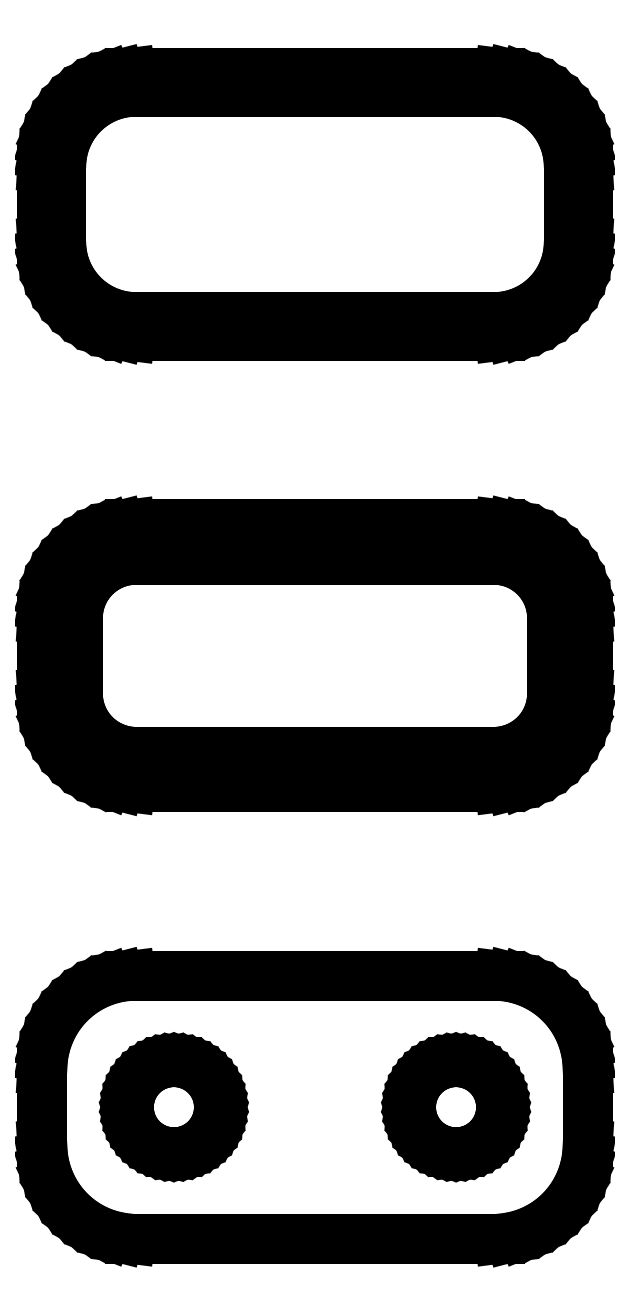
<metadata>
{"format":"dxf","ext":"dxf","renderer":"ezdxf+matplotlib","layout":"modelspace","background":"white","min_lineweight":24,"dpi":150}
</metadata>
<code>
0
SECTION
2
ENTITIES
0
LINE
8
0
10
10.44
20
113.1
11
11.05
21
113.2
0
LINE
8
0
10
11.05
20
113.2
11
11.63
21
113.5
0
LINE
8
0
10
11.63
20
113.5
11
12.18
21
113.8
0
LINE
8
0
10
12.18
20
113.8
11
12.69
21
114.1
0
LINE
8
0
10
12.69
20
114.1
11
13.14
21
114.6
0
LINE
8
0
10
13.14
20
114.6
11
13.55
21
115.1
0
LINE
8
0
10
13.55
20
115.1
11
13.88
21
115.6
0
LINE
8
0
10
13.88
20
115.6
11
14.15
21
116.2
0
LINE
8
0
10
14.15
20
116.2
11
14.34
21
116.8
0
LINE
8
0
10
14.34
20
116.8
11
14.46
21
117.4
0
LINE
8
0
10
14.46
20
117.4
11
14.5
21
118
0
LINE
8
0
10
14.5
20
118
11
14.5
21
122
0
LINE
8
0
10
14.5
20
122
11
14.46
21
122.6
0
LINE
8
0
10
14.46
20
122.6
11
14.34
21
123.2
0
LINE
8
0
10
14.34
20
123.2
11
14.15
21
123.8
0
LINE
8
0
10
14.15
20
123.8
11
13.88
21
124.4
0
LINE
8
0
10
13.88
20
124.4
11
13.55
21
124.9
0
LINE
8
0
10
13.55
20
124.9
11
13.14
21
125.4
0
LINE
8
0
10
13.14
20
125.4
11
12.69
21
125.9
0
LINE
8
0
10
12.69
20
125.9
11
12.18
21
126.2
0
LINE
8
0
10
12.18
20
126.2
11
11.63
21
126.5
0
LINE
8
0
10
11.63
20
126.5
11
11.05
21
126.8
0
LINE
8
0
10
11.05
20
126.8
11
10.44
21
126.9
0
LINE
8
0
10
10.44
20
126.9
11
9.814
21
127
0
LINE
8
0
10
9.814
20
127
11
-9.814
21
127
0
LINE
8
0
10
-9.814
20
127
11
-10.44
21
126.9
0
LINE
8
0
10
-10.44
20
126.9
11
-11.05
21
126.8
0
LINE
8
0
10
-11.05
20
126.8
11
-11.63
21
126.5
0
LINE
8
0
10
-11.63
20
126.5
11
-12.18
21
126.2
0
LINE
8
0
10
-12.18
20
126.2
11
-12.69
21
125.9
0
LINE
8
0
10
-12.69
20
125.9
11
-13.14
21
125.4
0
LINE
8
0
10
-13.14
20
125.4
11
-13.55
21
124.9
0
LINE
8
0
10
-13.55
20
124.9
11
-13.88
21
124.4
0
LINE
8
0
10
-13.88
20
124.4
11
-14.15
21
123.8
0
LINE
8
0
10
-14.15
20
123.8
11
-14.34
21
123.2
0
LINE
8
0
10
-14.34
20
123.2
11
-14.46
21
122.6
0
LINE
8
0
10
-14.46
20
122.6
11
-14.5
21
122
0
LINE
8
0
10
-14.5
20
122
11
-14.5
21
118
0
LINE
8
0
10
-14.5
20
118
11
-14.46
21
117.4
0
LINE
8
0
10
-14.46
20
117.4
11
-14.34
21
116.8
0
LINE
8
0
10
-14.34
20
116.8
11
-14.15
21
116.2
0
LINE
8
0
10
-14.15
20
116.2
11
-13.88
21
115.6
0
LINE
8
0
10
-13.88
20
115.6
11
-13.55
21
115.1
0
LINE
8
0
10
-13.55
20
115.1
11
-13.14
21
114.6
0
LINE
8
0
10
-13.14
20
114.6
11
-12.69
21
114.1
0
LINE
8
0
10
-12.69
20
114.1
11
-12.18
21
113.8
0
LINE
8
0
10
-12.18
20
113.8
11
-11.63
21
113.5
0
LINE
8
0
10
-11.63
20
113.5
11
-11.05
21
113.2
0
LINE
8
0
10
-11.05
20
113.2
11
-10.44
21
113.1
0
LINE
8
0
10
-10.44
20
113.1
11
-9.814
21
113
0
LINE
8
0
10
-9.814
20
113
11
9.814
21
113
0
LINE
8
0
10
9.814
20
113
11
10.44
21
113.1
0
LINE
8
0
10
-9.751
20
114
11
-10.25
21
114.1
0
LINE
8
0
10
-10.25
20
114.1
11
-10.74
21
114.2
0
LINE
8
0
10
-10.74
20
114.2
11
-11.2
21
114.4
0
LINE
8
0
10
-11.2
20
114.4
11
-11.64
21
114.6
0
LINE
8
0
10
-11.64
20
114.6
11
-12.05
21
114.9
0
LINE
8
0
10
-12.05
20
114.9
11
-12.42
21
115.3
0
LINE
8
0
10
-12.42
20
115.3
11
-12.74
21
115.6
0
LINE
8
0
10
-12.74
20
115.6
11
-13.01
21
116.1
0
LINE
8
0
10
-13.01
20
116.1
11
-13.22
21
116.5
0
LINE
8
0
10
-13.22
20
116.5
11
-13.37
21
117
0
LINE
8
0
10
-13.37
20
117
11
-13.47
21
117.5
0
LINE
8
0
10
-13.47
20
117.5
11
-13.5
21
118
0
LINE
8
0
10
-13.5
20
118
11
-13.5
21
122
0
LINE
8
0
10
-13.5
20
122
11
-13.47
21
122.5
0
LINE
8
0
10
-13.47
20
122.5
11
-13.37
21
123
0
LINE
8
0
10
-13.37
20
123
11
-13.22
21
123.5
0
LINE
8
0
10
-13.22
20
123.5
11
-13.01
21
123.9
0
LINE
8
0
10
-13.01
20
123.9
11
-12.74
21
124.4
0
LINE
8
0
10
-12.74
20
124.4
11
-12.42
21
124.7
0
LINE
8
0
10
-12.42
20
124.7
11
-12.05
21
125.1
0
LINE
8
0
10
-12.05
20
125.1
11
-11.64
21
125.4
0
LINE
8
0
10
-11.64
20
125.4
11
-11.2
21
125.6
0
LINE
8
0
10
-11.2
20
125.6
11
-10.74
21
125.8
0
LINE
8
0
10
-10.74
20
125.8
11
-10.25
21
125.9
0
LINE
8
0
10
-10.25
20
125.9
11
-9.751
21
126
0
LINE
8
0
10
-9.751
20
126
11
9.751
21
126
0
LINE
8
0
10
9.751
20
126
11
10.25
21
125.9
0
LINE
8
0
10
10.25
20
125.9
11
10.74
21
125.8
0
LINE
8
0
10
10.74
20
125.8
11
11.2
21
125.6
0
LINE
8
0
10
11.2
20
125.6
11
11.64
21
125.4
0
LINE
8
0
10
11.64
20
125.4
11
12.05
21
125.1
0
LINE
8
0
10
12.05
20
125.1
11
12.42
21
124.7
0
LINE
8
0
10
12.42
20
124.7
11
12.74
21
124.4
0
LINE
8
0
10
12.74
20
124.4
11
13.01
21
123.9
0
LINE
8
0
10
13.01
20
123.9
11
13.22
21
123.5
0
LINE
8
0
10
13.22
20
123.5
11
13.37
21
123
0
LINE
8
0
10
13.37
20
123
11
13.47
21
122.5
0
LINE
8
0
10
13.47
20
122.5
11
13.5
21
122
0
LINE
8
0
10
13.5
20
122
11
13.5
21
118
0
LINE
8
0
10
13.5
20
118
11
13.47
21
117.5
0
LINE
8
0
10
13.47
20
117.5
11
13.37
21
117
0
LINE
8
0
10
13.37
20
117
11
13.22
21
116.5
0
LINE
8
0
10
13.22
20
116.5
11
13.01
21
116.1
0
LINE
8
0
10
13.01
20
116.1
11
12.74
21
115.6
0
LINE
8
0
10
12.74
20
115.6
11
12.42
21
115.3
0
LINE
8
0
10
12.42
20
115.3
11
12.05
21
114.9
0
LINE
8
0
10
12.05
20
114.9
11
11.64
21
114.6
0
LINE
8
0
10
11.64
20
114.6
11
11.2
21
114.4
0
LINE
8
0
10
11.2
20
114.4
11
10.74
21
114.2
0
LINE
8
0
10
10.74
20
114.2
11
10.25
21
114.1
0
LINE
8
0
10
10.25
20
114.1
11
9.751
21
114
0
LINE
8
0
10
9.751
20
114
11
-9.751
21
114
0
LINE
8
0
10
10.44
20
65.09
11
11.05
21
65.24
0
LINE
8
0
10
11.05
20
65.24
11
11.63
21
65.48
0
LINE
8
0
10
11.63
20
65.48
11
12.18
21
65.78
0
LINE
8
0
10
12.18
20
65.78
11
12.69
21
66.15
0
LINE
8
0
10
12.69
20
66.15
11
13.14
21
66.58
0
LINE
8
0
10
13.14
20
66.58
11
13.55
21
67.06
0
LINE
8
0
10
13.55
20
67.06
11
13.88
21
67.59
0
LINE
8
0
10
13.88
20
67.59
11
14.15
21
68.16
0
LINE
8
0
10
14.15
20
68.16
11
14.34
21
68.76
0
LINE
8
0
10
14.34
20
68.76
11
14.46
21
69.37
0
LINE
8
0
10
14.46
20
69.37
11
14.5
21
70
0
LINE
8
0
10
14.5
20
70
11
14.5
21
74
0
LINE
8
0
10
14.5
20
74
11
14.46
21
74.63
0
LINE
8
0
10
14.46
20
74.63
11
14.34
21
75.24
0
LINE
8
0
10
14.34
20
75.24
11
14.15
21
75.84
0
LINE
8
0
10
14.15
20
75.84
11
13.88
21
76.41
0
LINE
8
0
10
13.88
20
76.41
11
13.55
21
76.94
0
LINE
8
0
10
13.55
20
76.94
11
13.14
21
77.42
0
LINE
8
0
10
13.14
20
77.42
11
12.69
21
77.85
0
LINE
8
0
10
12.69
20
77.85
11
12.18
21
78.22
0
LINE
8
0
10
12.18
20
78.22
11
11.63
21
78.52
0
LINE
8
0
10
11.63
20
78.52
11
11.05
21
78.76
0
LINE
8
0
10
11.05
20
78.76
11
10.44
21
78.91
0
LINE
8
0
10
10.44
20
78.91
11
9.814
21
78.99
0
LINE
8
0
10
9.814
20
78.99
11
-9.814
21
78.99
0
LINE
8
0
10
-9.814
20
78.99
11
-10.44
21
78.91
0
LINE
8
0
10
-10.44
20
78.91
11
-11.05
21
78.76
0
LINE
8
0
10
-11.05
20
78.76
11
-11.63
21
78.52
0
LINE
8
0
10
-11.63
20
78.52
11
-12.18
21
78.22
0
LINE
8
0
10
-12.18
20
78.22
11
-12.69
21
77.85
0
LINE
8
0
10
-12.69
20
77.85
11
-13.14
21
77.42
0
LINE
8
0
10
-13.14
20
77.42
11
-13.55
21
76.94
0
LINE
8
0
10
-13.55
20
76.94
11
-13.88
21
76.41
0
LINE
8
0
10
-13.88
20
76.41
11
-14.15
21
75.84
0
LINE
8
0
10
-14.15
20
75.84
11
-14.34
21
75.24
0
LINE
8
0
10
-14.34
20
75.24
11
-14.46
21
74.63
0
LINE
8
0
10
-14.46
20
74.63
11
-14.5
21
74
0
LINE
8
0
10
-14.5
20
74
11
-14.5
21
70
0
LINE
8
0
10
-14.5
20
70
11
-14.46
21
69.37
0
LINE
8
0
10
-14.46
20
69.37
11
-14.34
21
68.76
0
LINE
8
0
10
-14.34
20
68.76
11
-14.15
21
68.16
0
LINE
8
0
10
-14.15
20
68.16
11
-13.88
21
67.59
0
LINE
8
0
10
-13.88
20
67.59
11
-13.55
21
67.06
0
LINE
8
0
10
-13.55
20
67.06
11
-13.14
21
66.58
0
LINE
8
0
10
-13.14
20
66.58
11
-12.69
21
66.15
0
LINE
8
0
10
-12.69
20
66.15
11
-12.18
21
65.78
0
LINE
8
0
10
-12.18
20
65.78
11
-11.63
21
65.48
0
LINE
8
0
10
-11.63
20
65.48
11
-11.05
21
65.24
0
LINE
8
0
10
-11.05
20
65.24
11
-10.44
21
65.09
0
LINE
8
0
10
-10.44
20
65.09
11
-9.814
21
65.01
0
LINE
8
0
10
-9.814
20
65.01
11
9.814
21
65.01
0
LINE
8
0
10
9.814
20
65.01
11
10.44
21
65.09
0
LINE
8
0
10
-7.651
20
69.6
11
-7.95
21
69.64
0
LINE
8
0
10
-7.95
20
69.64
11
-8.242
21
69.72
0
LINE
8
0
10
-8.242
20
69.72
11
-8.522
21
69.83
0
LINE
8
0
10
-8.522
20
69.83
11
-8.786
21
69.97
0
LINE
8
0
10
-8.786
20
69.97
11
-9.03
21
70.15
0
LINE
8
0
10
-9.03
20
70.15
11
-9.25
21
70.36
0
LINE
8
0
10
-9.25
20
70.36
11
-9.442
21
70.59
0
LINE
8
0
10
-9.442
20
70.59
11
-9.603
21
70.84
0
LINE
8
0
10
-9.603
20
70.84
11
-9.731
21
71.12
0
LINE
8
0
10
-9.731
20
71.12
11
-9.825
21
71.4
0
LINE
8
0
10
-9.825
20
71.4
11
-9.881
21
71.7
0
LINE
8
0
10
-9.881
20
71.7
11
-9.9
21
72
0
LINE
8
0
10
-9.9
20
72
11
-9.881
21
72.3
0
LINE
8
0
10
-9.881
20
72.3
11
-9.825
21
72.6
0
LINE
8
0
10
-9.825
20
72.6
11
-9.731
21
72.88
0
LINE
8
0
10
-9.731
20
72.88
11
-9.603
21
73.16
0
LINE
8
0
10
-9.603
20
73.16
11
-9.442
21
73.41
0
LINE
8
0
10
-9.442
20
73.41
11
-9.25
21
73.64
0
LINE
8
0
10
-9.25
20
73.64
11
-9.03
21
73.85
0
LINE
8
0
10
-9.03
20
73.85
11
-8.786
21
74.03
0
LINE
8
0
10
-8.786
20
74.03
11
-8.522
21
74.17
0
LINE
8
0
10
-8.522
20
74.17
11
-8.242
21
74.28
0
LINE
8
0
10
-8.242
20
74.28
11
-7.95
21
74.36
0
LINE
8
0
10
-7.95
20
74.36
11
-7.651
21
74.4
0
LINE
8
0
10
-7.651
20
74.4
11
-7.349
21
74.4
0
LINE
8
0
10
-7.349
20
74.4
11
-7.05
21
74.36
0
LINE
8
0
10
-7.05
20
74.36
11
-6.758
21
74.28
0
LINE
8
0
10
-6.758
20
74.28
11
-6.478
21
74.17
0
LINE
8
0
10
-6.478
20
74.17
11
-6.214
21
74.03
0
LINE
8
0
10
-6.214
20
74.03
11
-5.97
21
73.85
0
LINE
8
0
10
-5.97
20
73.85
11
-5.75
21
73.64
0
LINE
8
0
10
-5.75
20
73.64
11
-5.558
21
73.41
0
LINE
8
0
10
-5.558
20
73.41
11
-5.397
21
73.16
0
LINE
8
0
10
-5.397
20
73.16
11
-5.269
21
72.88
0
LINE
8
0
10
-5.269
20
72.88
11
-5.175
21
72.6
0
LINE
8
0
10
-5.175
20
72.6
11
-5.119
21
72.3
0
LINE
8
0
10
-5.119
20
72.3
11
-5.1
21
72
0
LINE
8
0
10
-5.1
20
72
11
-5.119
21
71.7
0
LINE
8
0
10
-5.119
20
71.7
11
-5.175
21
71.4
0
LINE
8
0
10
-5.175
20
71.4
11
-5.269
21
71.12
0
LINE
8
0
10
-5.269
20
71.12
11
-5.397
21
70.84
0
LINE
8
0
10
-5.397
20
70.84
11
-5.558
21
70.59
0
LINE
8
0
10
-5.558
20
70.59
11
-5.75
21
70.36
0
LINE
8
0
10
-5.75
20
70.36
11
-5.97
21
70.15
0
LINE
8
0
10
-5.97
20
70.15
11
-6.214
21
69.97
0
LINE
8
0
10
-6.214
20
69.97
11
-6.478
21
69.83
0
LINE
8
0
10
-6.478
20
69.83
11
-6.758
21
69.72
0
LINE
8
0
10
-6.758
20
69.72
11
-7.05
21
69.64
0
LINE
8
0
10
-7.05
20
69.64
11
-7.349
21
69.6
0
LINE
8
0
10
-7.349
20
69.6
11
-7.651
21
69.6
0
LINE
8
0
10
7.349
20
69.6
11
7.05
21
69.64
0
LINE
8
0
10
7.05
20
69.64
11
6.758
21
69.72
0
LINE
8
0
10
6.758
20
69.72
11
6.478
21
69.83
0
LINE
8
0
10
6.478
20
69.83
11
6.214
21
69.97
0
LINE
8
0
10
6.214
20
69.97
11
5.97
21
70.15
0
LINE
8
0
10
5.97
20
70.15
11
5.75
21
70.36
0
LINE
8
0
10
5.75
20
70.36
11
5.558
21
70.59
0
LINE
8
0
10
5.558
20
70.59
11
5.397
21
70.84
0
LINE
8
0
10
5.397
20
70.84
11
5.269
21
71.12
0
LINE
8
0
10
5.269
20
71.12
11
5.175
21
71.4
0
LINE
8
0
10
5.175
20
71.4
11
5.119
21
71.7
0
LINE
8
0
10
5.119
20
71.7
11
5.1
21
72
0
LINE
8
0
10
5.1
20
72
11
5.119
21
72.3
0
LINE
8
0
10
5.119
20
72.3
11
5.175
21
72.6
0
LINE
8
0
10
5.175
20
72.6
11
5.269
21
72.88
0
LINE
8
0
10
5.269
20
72.88
11
5.397
21
73.16
0
LINE
8
0
10
5.397
20
73.16
11
5.558
21
73.41
0
LINE
8
0
10
5.558
20
73.41
11
5.75
21
73.64
0
LINE
8
0
10
5.75
20
73.64
11
5.97
21
73.85
0
LINE
8
0
10
5.97
20
73.85
11
6.214
21
74.03
0
LINE
8
0
10
6.214
20
74.03
11
6.478
21
74.17
0
LINE
8
0
10
6.478
20
74.17
11
6.758
21
74.28
0
LINE
8
0
10
6.758
20
74.28
11
7.05
21
74.36
0
LINE
8
0
10
7.05
20
74.36
11
7.349
21
74.4
0
LINE
8
0
10
7.349
20
74.4
11
7.651
21
74.4
0
LINE
8
0
10
7.651
20
74.4
11
7.95
21
74.36
0
LINE
8
0
10
7.95
20
74.36
11
8.242
21
74.28
0
LINE
8
0
10
8.242
20
74.28
11
8.522
21
74.17
0
LINE
8
0
10
8.522
20
74.17
11
8.786
21
74.03
0
LINE
8
0
10
8.786
20
74.03
11
9.03
21
73.85
0
LINE
8
0
10
9.03
20
73.85
11
9.25
21
73.64
0
LINE
8
0
10
9.25
20
73.64
11
9.442
21
73.41
0
LINE
8
0
10
9.442
20
73.41
11
9.603
21
73.16
0
LINE
8
0
10
9.603
20
73.16
11
9.731
21
72.88
0
LINE
8
0
10
9.731
20
72.88
11
9.825
21
72.6
0
LINE
8
0
10
9.825
20
72.6
11
9.881
21
72.3
0
LINE
8
0
10
9.881
20
72.3
11
9.9
21
72
0
LINE
8
0
10
9.9
20
72
11
9.881
21
71.7
0
LINE
8
0
10
9.881
20
71.7
11
9.825
21
71.4
0
LINE
8
0
10
9.825
20
71.4
11
9.731
21
71.12
0
LINE
8
0
10
9.731
20
71.12
11
9.603
21
70.84
0
LINE
8
0
10
9.603
20
70.84
11
9.442
21
70.59
0
LINE
8
0
10
9.442
20
70.59
11
9.25
21
70.36
0
LINE
8
0
10
9.25
20
70.36
11
9.03
21
70.15
0
LINE
8
0
10
9.03
20
70.15
11
8.786
21
69.97
0
LINE
8
0
10
8.786
20
69.97
11
8.522
21
69.83
0
LINE
8
0
10
8.522
20
69.83
11
8.242
21
69.72
0
LINE
8
0
10
8.242
20
69.72
11
7.95
21
69.64
0
LINE
8
0
10
7.95
20
69.64
11
7.651
21
69.6
0
LINE
8
0
10
7.651
20
69.6
11
7.349
21
69.6
0
LINE
8
0
10
-13.55
20
91.06
11
-13.14
21
90.58
0
LINE
8
0
10
-13.14
20
90.58
11
-12.69
21
90.15
0
LINE
8
0
10
-12.69
20
90.15
11
-12.18
21
89.78
0
LINE
8
0
10
-12.18
20
89.78
11
-11.63
21
89.48
0
LINE
8
0
10
-11.63
20
89.48
11
-11.05
21
89.24
0
LINE
8
0
10
-11.05
20
89.24
11
-10.44
21
89.09
0
LINE
8
0
10
-10.44
20
89.09
11
-9.814
21
89.01
0
LINE
8
0
10
-9.814
20
89.01
11
9.814
21
89.01
0
LINE
8
0
10
9.814
20
89.01
11
10.44
21
89.09
0
LINE
8
0
10
10.44
20
89.09
11
11.05
21
89.24
0
LINE
8
0
10
11.05
20
89.24
11
11.63
21
89.48
0
LINE
8
0
10
11.63
20
89.48
11
12.18
21
89.78
0
LINE
8
0
10
12.18
20
89.78
11
12.69
21
90.15
0
LINE
8
0
10
12.69
20
90.15
11
13.14
21
90.58
0
LINE
8
0
10
13.14
20
90.58
11
13.55
21
91.06
0
LINE
8
0
10
13.55
20
91.06
11
13.88
21
91.59
0
LINE
8
0
10
13.88
20
91.59
11
14.15
21
92.16
0
LINE
8
0
10
14.15
20
92.16
11
14.34
21
92.76
0
LINE
8
0
10
14.34
20
92.76
11
14.46
21
93.37
0
LINE
8
0
10
14.46
20
93.37
11
14.5
21
94
0
LINE
8
0
10
14.5
20
94
11
14.5
21
98
0
LINE
8
0
10
14.5
20
98
11
14.46
21
98.63
0
LINE
8
0
10
14.46
20
98.63
11
14.34
21
99.24
0
LINE
8
0
10
14.34
20
99.24
11
14.15
21
99.84
0
LINE
8
0
10
14.15
20
99.84
11
13.88
21
100.4
0
LINE
8
0
10
13.88
20
100.4
11
13.55
21
100.9
0
LINE
8
0
10
13.55
20
100.9
11
13.14
21
101.4
0
LINE
8
0
10
13.14
20
101.4
11
12.69
21
101.9
0
LINE
8
0
10
12.69
20
101.9
11
12.18
21
102.2
0
LINE
8
0
10
12.18
20
102.2
11
11.63
21
102.5
0
LINE
8
0
10
11.63
20
102.5
11
11.05
21
102.8
0
LINE
8
0
10
11.05
20
102.8
11
10.44
21
102.9
0
LINE
8
0
10
10.44
20
102.9
11
9.814
21
103
0
LINE
8
0
10
9.814
20
103
11
-9.814
21
103
0
LINE
8
0
10
-9.814
20
103
11
-10.44
21
102.9
0
LINE
8
0
10
-10.44
20
102.9
11
-11.05
21
102.8
0
LINE
8
0
10
-11.05
20
102.8
11
-11.63
21
102.5
0
LINE
8
0
10
-11.63
20
102.5
11
-12.18
21
102.2
0
LINE
8
0
10
-12.18
20
102.2
11
-12.69
21
101.9
0
LINE
8
0
10
-12.69
20
101.9
11
-13.14
21
101.4
0
LINE
8
0
10
-13.14
20
101.4
11
-13.55
21
100.9
0
LINE
8
0
10
-13.55
20
100.9
11
-13.88
21
100.4
0
LINE
8
0
10
-13.88
20
100.4
11
-14.15
21
99.84
0
LINE
8
0
10
-14.15
20
99.84
11
-14.34
21
99.24
0
LINE
8
0
10
-14.34
20
99.24
11
-14.46
21
98.63
0
LINE
8
0
10
-14.46
20
98.63
11
-14.5
21
98
0
LINE
8
0
10
-14.5
20
98
11
-14.5
21
94
0
LINE
8
0
10
-14.5
20
94
11
-14.46
21
93.37
0
LINE
8
0
10
-14.46
20
93.37
11
-14.34
21
92.76
0
LINE
8
0
10
-14.34
20
92.76
11
-14.15
21
92.16
0
LINE
8
0
10
-14.15
20
92.16
11
-13.88
21
91.59
0
LINE
8
0
10
-13.88
20
91.59
11
-13.55
21
91.06
0
LINE
8
0
10
-12.59
20
93.61
11
-12.61
21
94
0
LINE
8
0
10
-12.61
20
94
11
-12.61
21
98
0
LINE
8
0
10
-12.61
20
98
11
-12.59
21
98.39
0
LINE
8
0
10
-12.59
20
98.39
11
-12.52
21
98.77
0
LINE
8
0
10
-12.52
20
98.77
11
-12.39
21
99.15
0
LINE
8
0
10
-12.39
20
99.15
11
-12.23
21
99.5
0
LINE
8
0
10
-12.23
20
99.5
11
-12.02
21
99.83
0
LINE
8
0
10
-12.02
20
99.83
11
-11.77
21
100.1
0
LINE
8
0
10
-11.77
20
100.1
11
-11.48
21
100.4
0
LINE
8
0
10
-11.48
20
100.4
11
-11.17
21
100.6
0
LINE
8
0
10
-11.17
20
100.6
11
-10.83
21
100.8
0
LINE
8
0
10
-10.83
20
100.8
11
-10.46
21
101
0
LINE
8
0
10
-10.46
20
101
11
-10.08
21
101.1
0
LINE
8
0
10
-10.08
20
101.1
11
-9.695
21
101.1
0
LINE
8
0
10
-9.695
20
101.1
11
9.695
21
101.1
0
LINE
8
0
10
9.695
20
101.1
11
10.08
21
101.1
0
LINE
8
0
10
10.08
20
101.1
11
10.46
21
101
0
LINE
8
0
10
10.46
20
101
11
10.83
21
100.8
0
LINE
8
0
10
10.83
20
100.8
11
11.17
21
100.6
0
LINE
8
0
10
11.17
20
100.6
11
11.48
21
100.4
0
LINE
8
0
10
11.48
20
100.4
11
11.77
21
100.1
0
LINE
8
0
10
11.77
20
100.1
11
12.02
21
99.83
0
LINE
8
0
10
12.02
20
99.83
11
12.23
21
99.5
0
LINE
8
0
10
12.23
20
99.5
11
12.39
21
99.15
0
LINE
8
0
10
12.39
20
99.15
11
12.52
21
98.77
0
LINE
8
0
10
12.52
20
98.77
11
12.59
21
98.39
0
LINE
8
0
10
12.59
20
98.39
11
12.61
21
98
0
LINE
8
0
10
12.61
20
98
11
12.61
21
94
0
LINE
8
0
10
12.61
20
94
11
12.59
21
93.61
0
LINE
8
0
10
12.59
20
93.61
11
12.52
21
93.23
0
LINE
8
0
10
12.52
20
93.23
11
12.39
21
92.85
0
LINE
8
0
10
12.39
20
92.85
11
12.23
21
92.5
0
LINE
8
0
10
12.23
20
92.5
11
12.02
21
92.17
0
LINE
8
0
10
12.02
20
92.17
11
11.77
21
91.87
0
LINE
8
0
10
11.77
20
91.87
11
11.48
21
91.6
0
LINE
8
0
10
11.48
20
91.6
11
11.17
21
91.37
0
LINE
8
0
10
11.17
20
91.37
11
10.83
21
91.18
0
LINE
8
0
10
10.83
20
91.18
11
10.46
21
91.04
0
LINE
8
0
10
10.46
20
91.04
11
10.08
21
90.94
0
LINE
8
0
10
10.08
20
90.94
11
9.695
21
90.89
0
LINE
8
0
10
9.695
20
90.89
11
-9.695
21
90.89
0
LINE
8
0
10
-9.695
20
90.89
11
-10.08
21
90.94
0
LINE
8
0
10
-10.08
20
90.94
11
-10.46
21
91.04
0
LINE
8
0
10
-10.46
20
91.04
11
-10.83
21
91.18
0
LINE
8
0
10
-10.83
20
91.18
11
-11.17
21
91.37
0
LINE
8
0
10
-11.17
20
91.37
11
-11.48
21
91.6
0
LINE
8
0
10
-11.48
20
91.6
11
-11.77
21
91.87
0
LINE
8
0
10
-11.77
20
91.87
11
-12.02
21
92.17
0
LINE
8
0
10
-12.02
20
92.17
11
-12.23
21
92.5
0
LINE
8
0
10
-12.23
20
92.5
11
-12.39
21
92.85
0
LINE
8
0
10
-12.39
20
92.85
11
-12.52
21
93.23
0
LINE
8
0
10
-12.52
20
93.23
11
-12.59
21
93.61
0
ENDSEC
0
EOF

</code>
